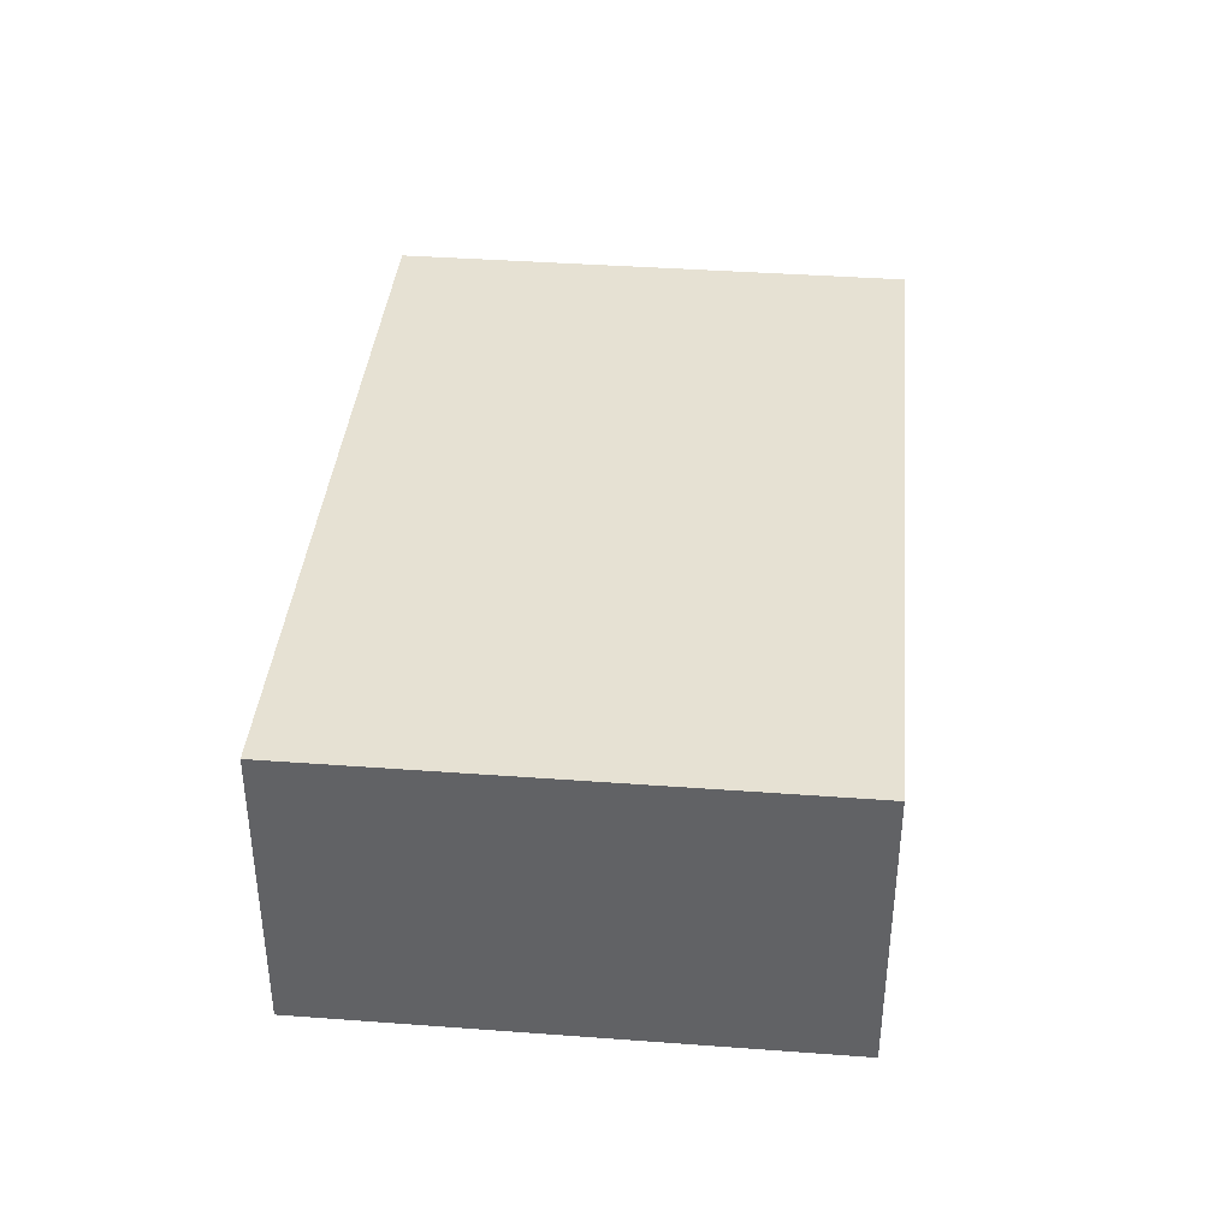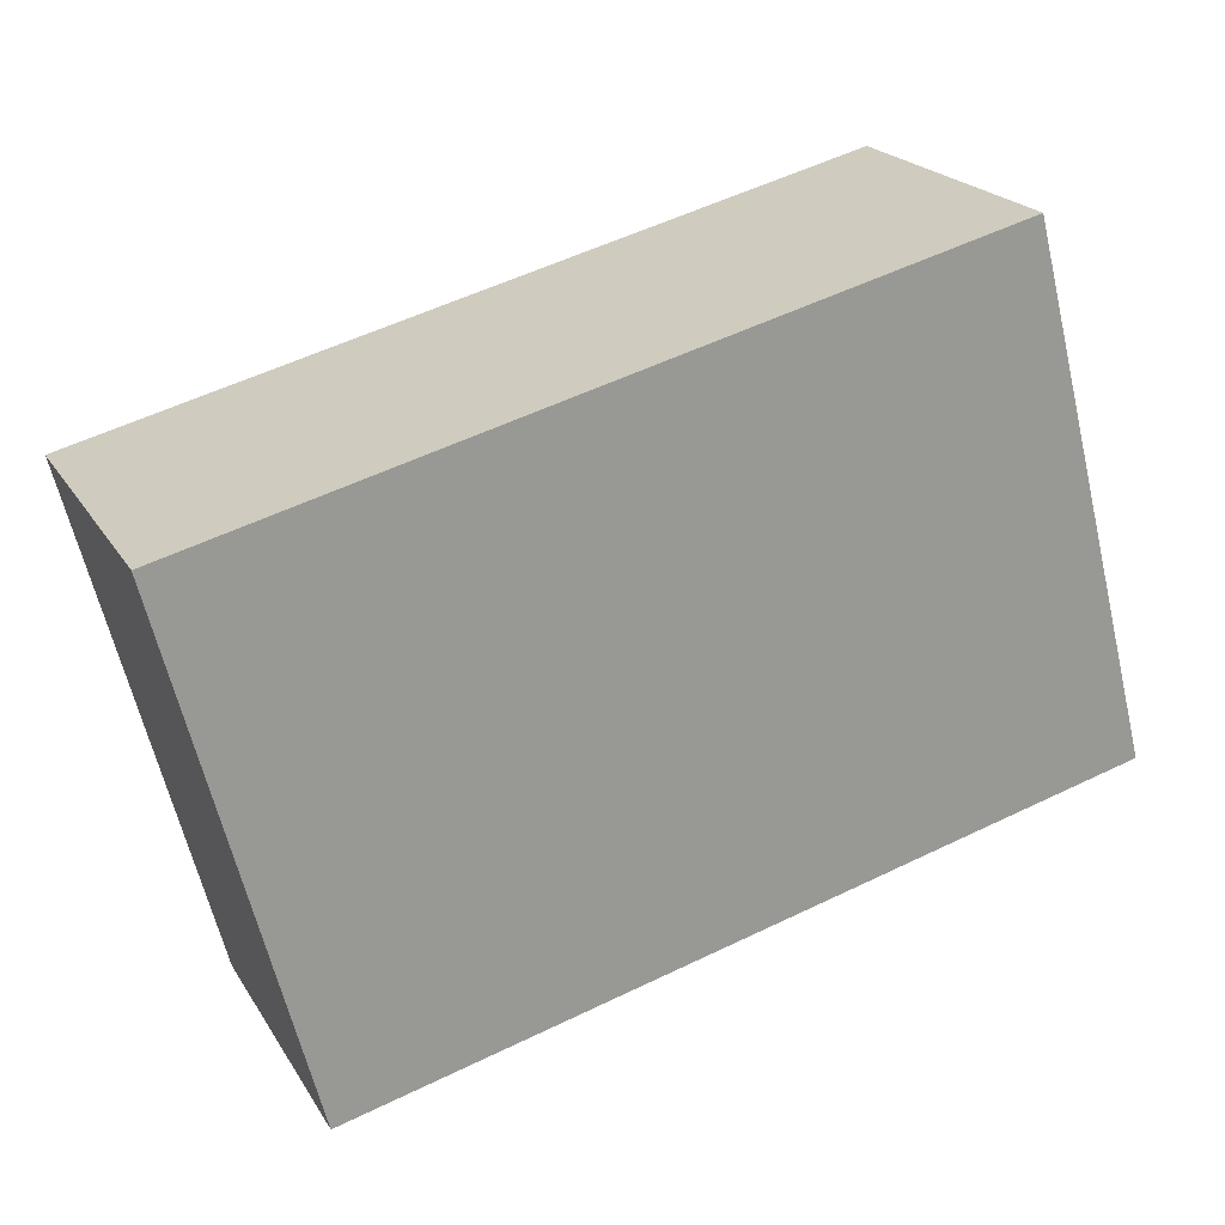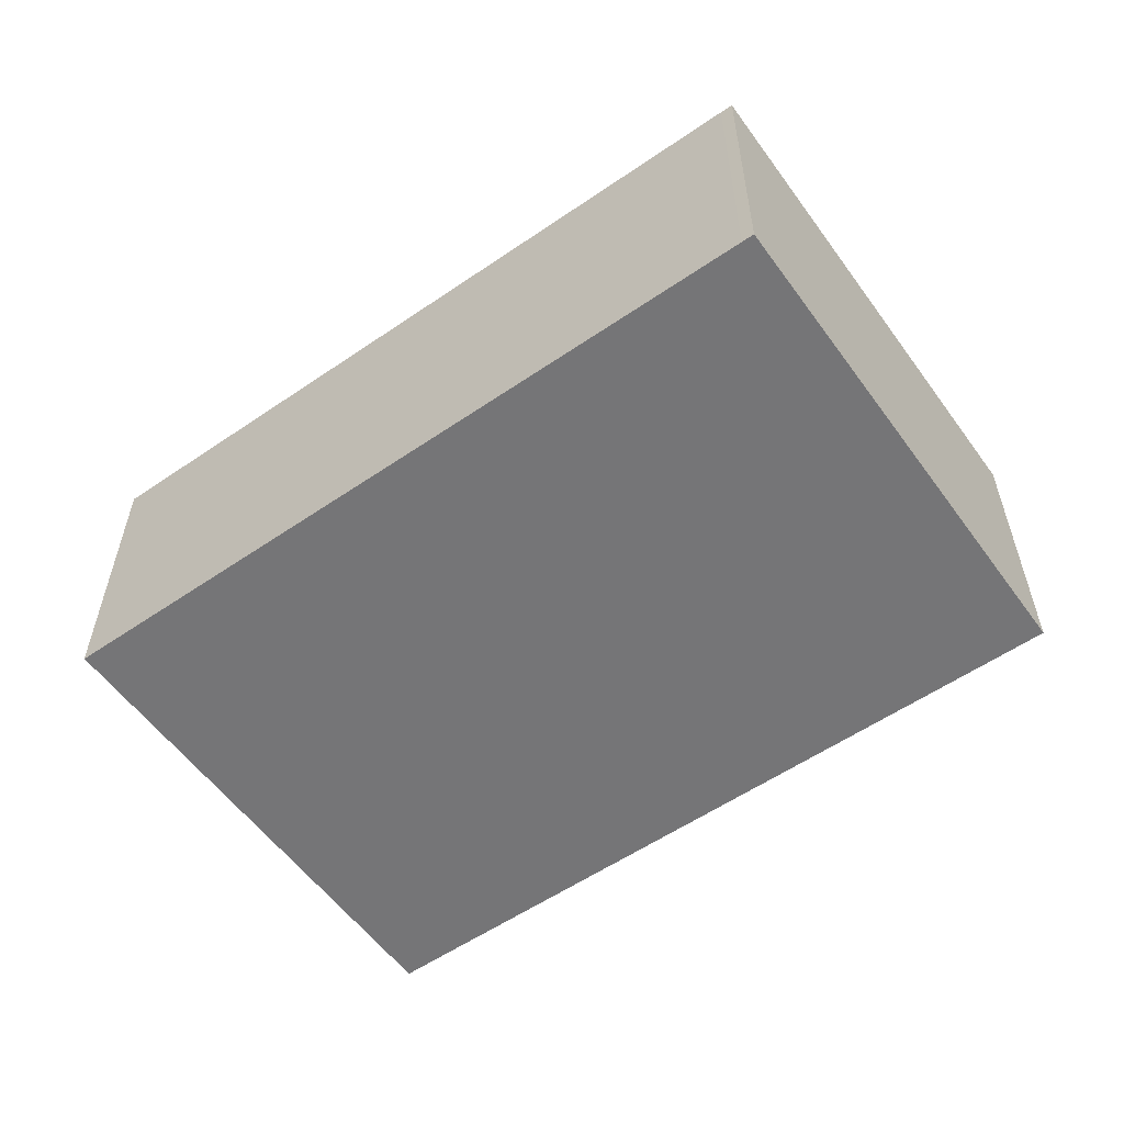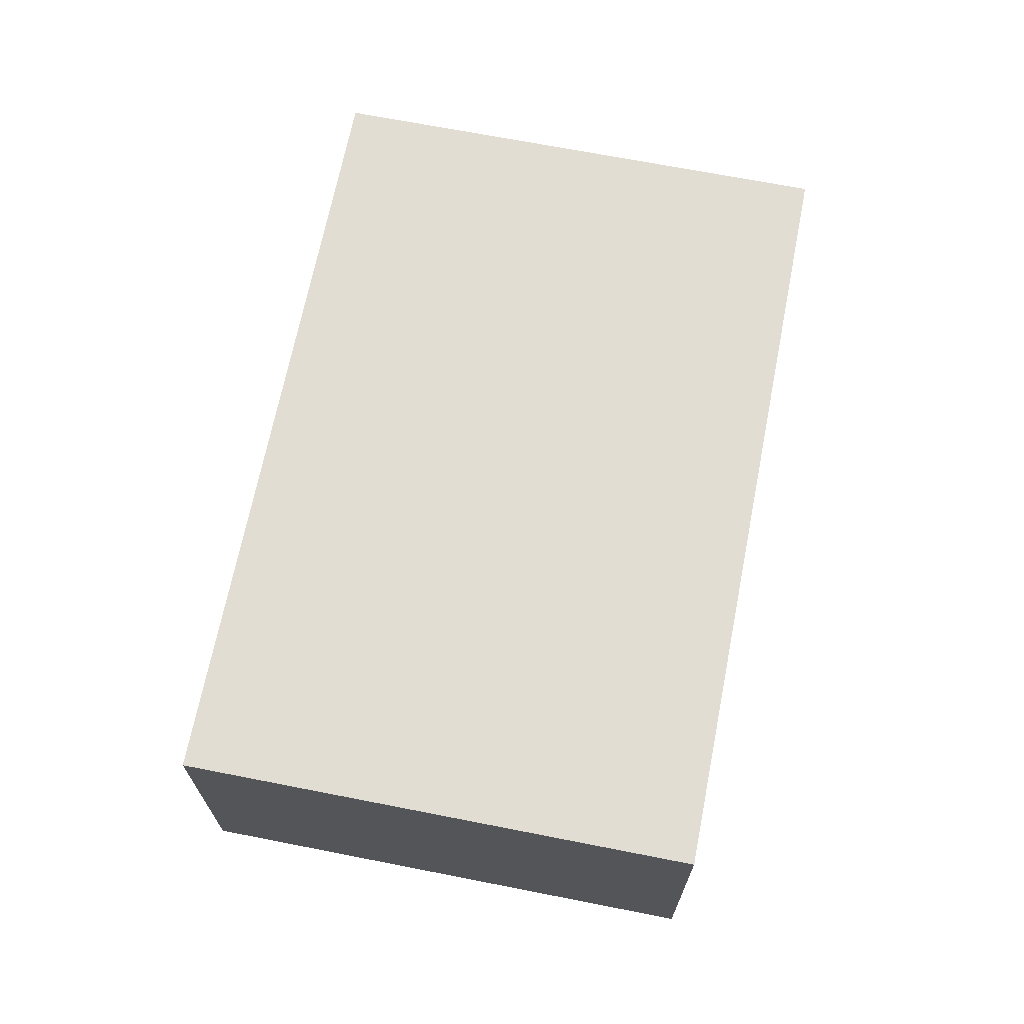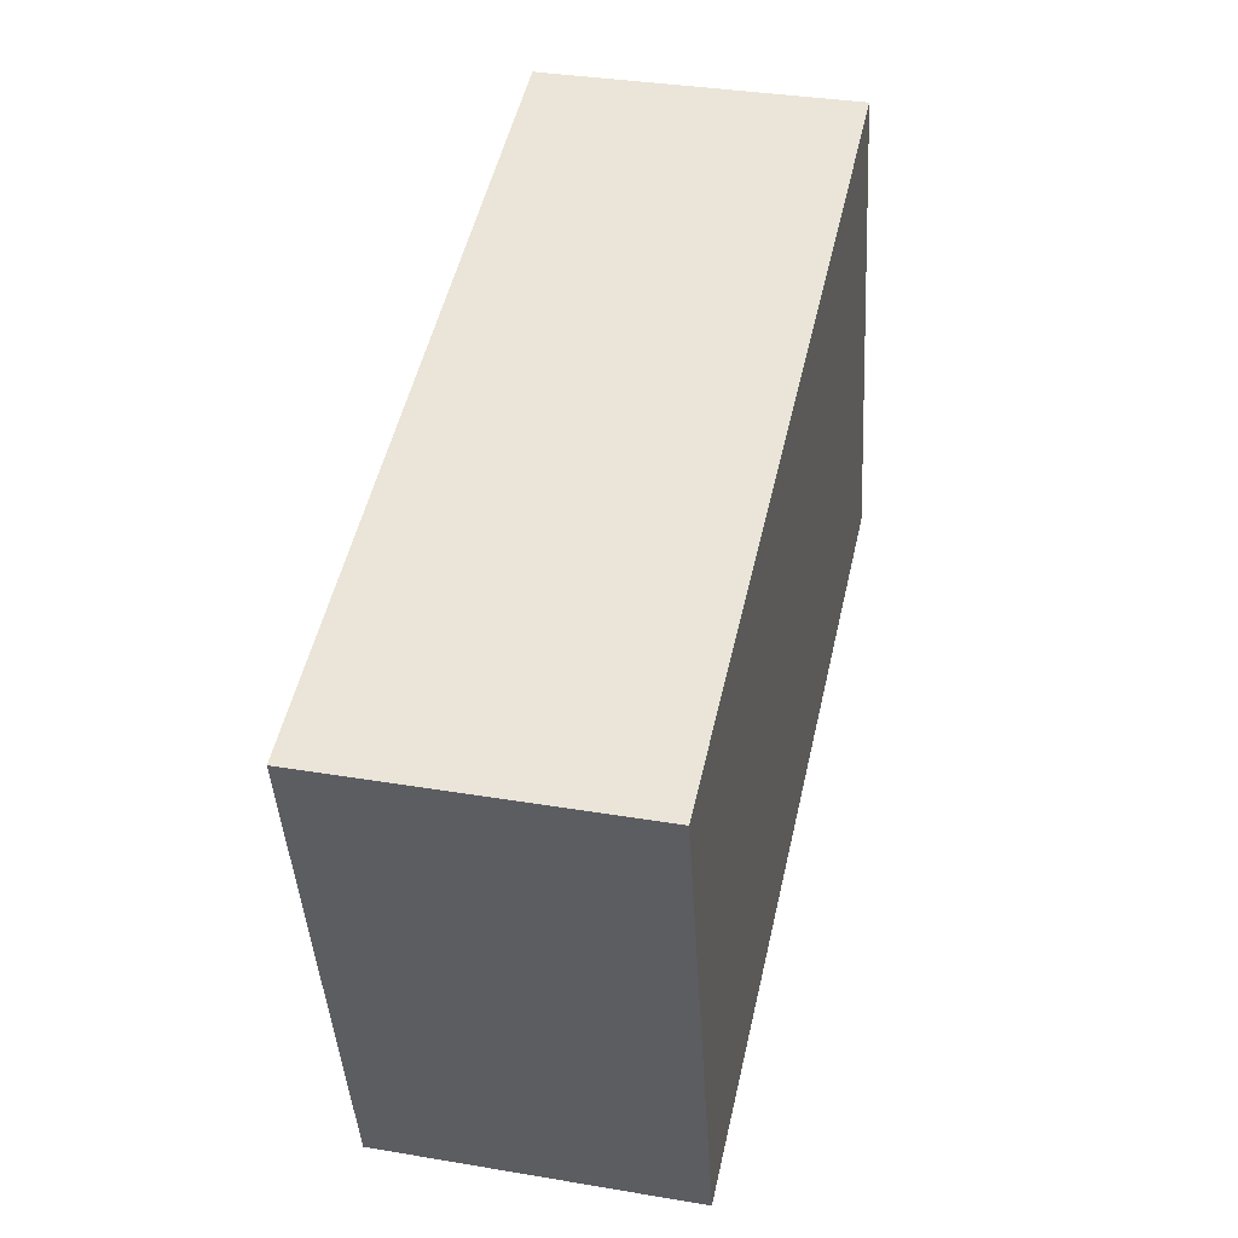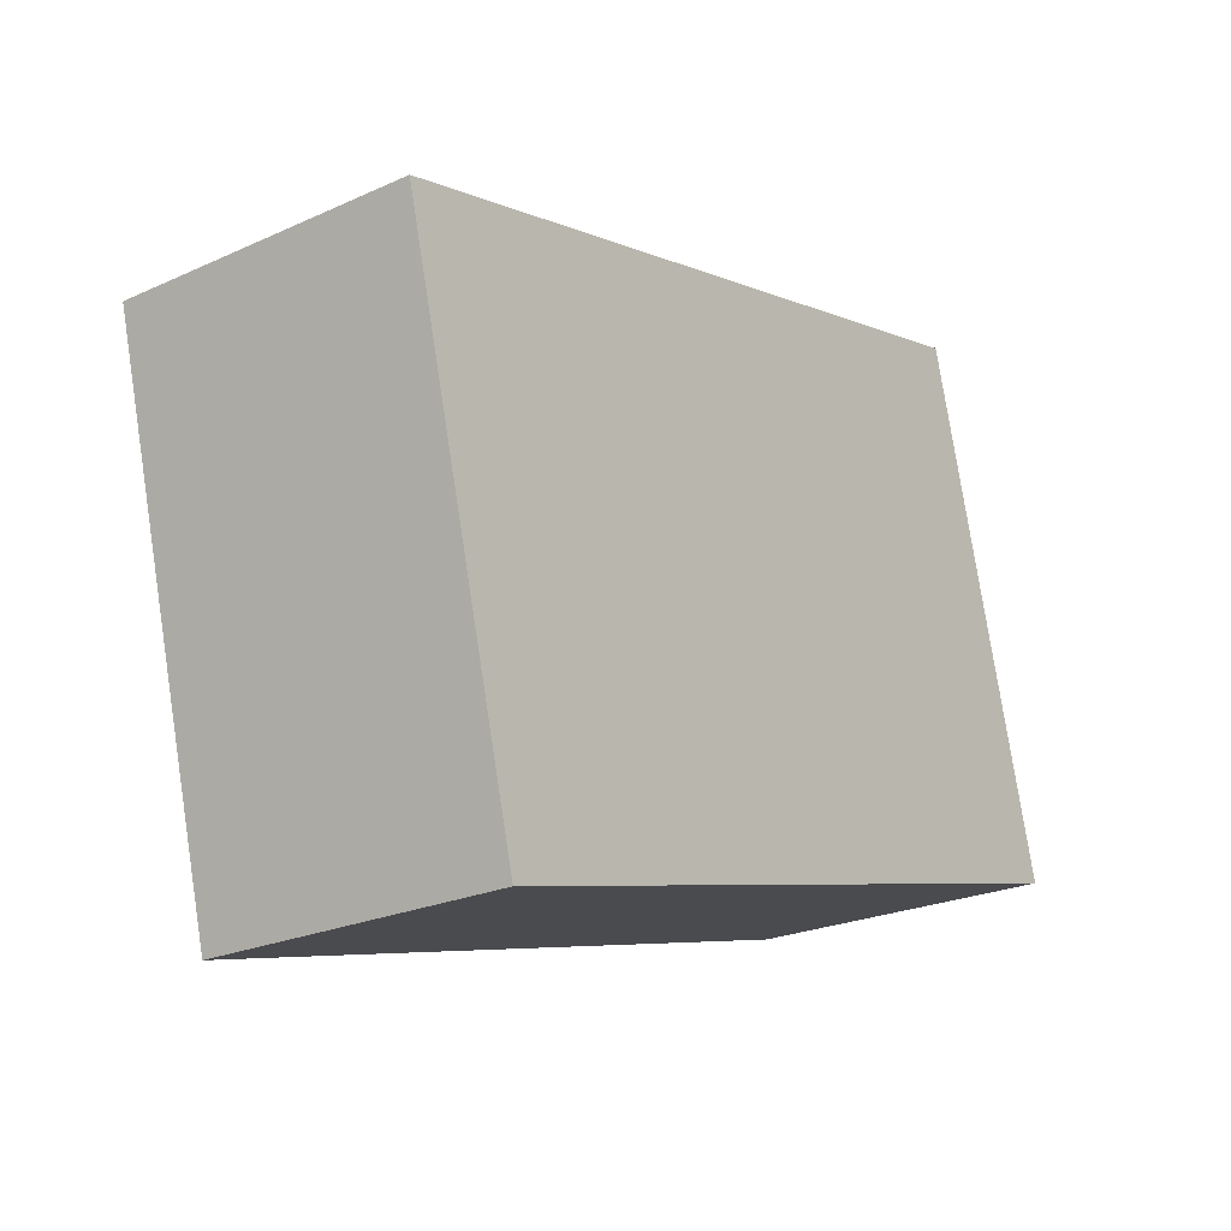
<metadata>
{"format":"obj","ext":"obj","renderer":"f3d","projection":"perspective","resolution":1024,"background":"white","views":[{"elev":38.8,"azim":109.9,"up":"+Y"},{"elev":21.2,"azim":156.8,"up":"+Z"},{"elev":-56.6,"azim":50.1,"up":"+Y"},{"elev":68.3,"azim":115.7,"up":"+Y"},{"elev":34.7,"azim":102.8,"up":"+Z"},{"elev":-23.6,"azim":127.1,"up":"+Z"}]}
</metadata>
<code>
v  0 2.402 1.471e-16
v  7.152 2.402 2.477
v  6.098 2.402 -1.582
v  7.053 2.402 2.503
v  1.037 2.402 3.996
v  1.053 2.402 4.059
v  1.053 -2.485e-16 4.059
v  7.053 -1.533e-16 2.503
v  7.152 -1.517e-16 2.477
v  6.098 9.687e-17 -1.582
v  0 0 0
v  1.037 -2.447e-16 3.996
g defaultobject
f 1 2 3
f 2 1 4
f 4 1 5
f 4 5 6
f 7 4 6
f 4 7 8
f 4 8 2
f 2 8 9
f 9 3 2
f 3 9 10
f 10 1 3
f 1 10 11
f 5 7 6
f 7 5 1
f 7 1 12
f 12 1 11
f 8 10 9
f 10 8 11
f 11 8 12
f 12 8 7

</code>
